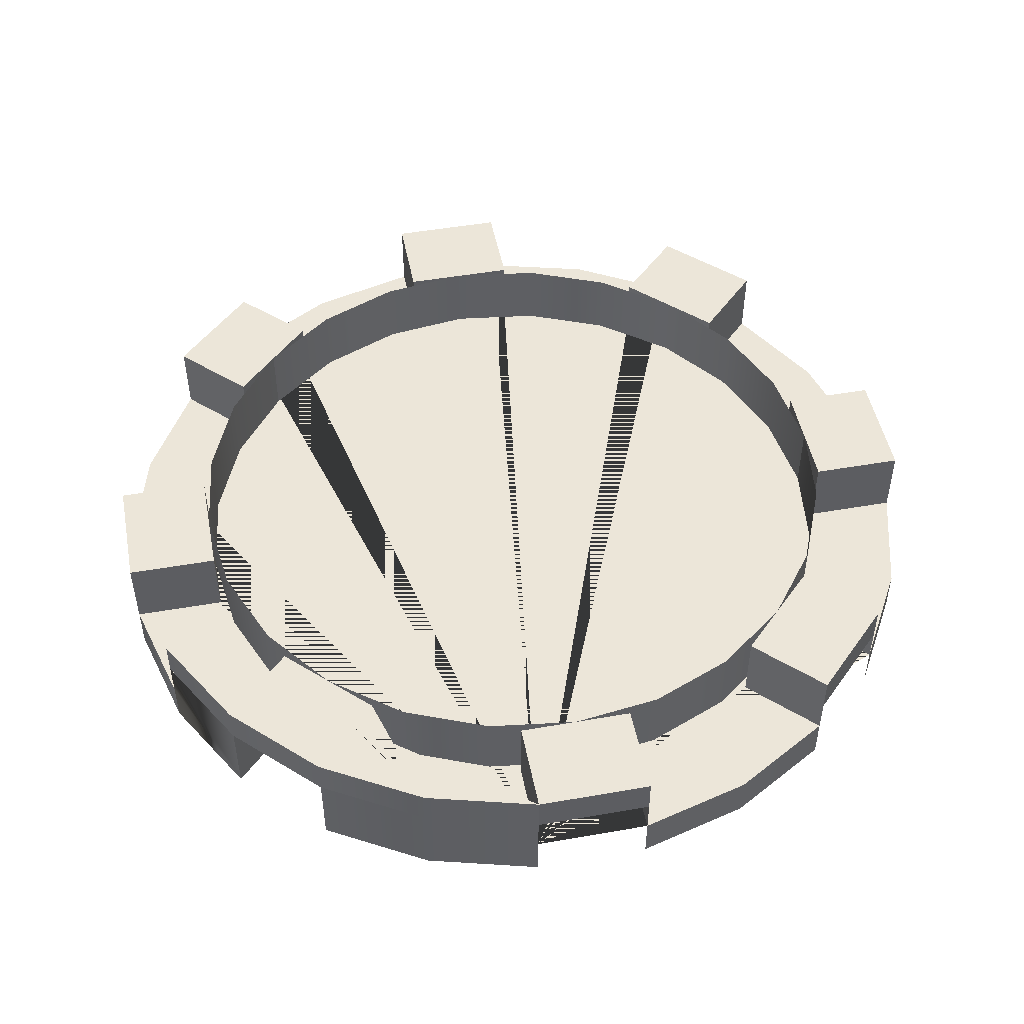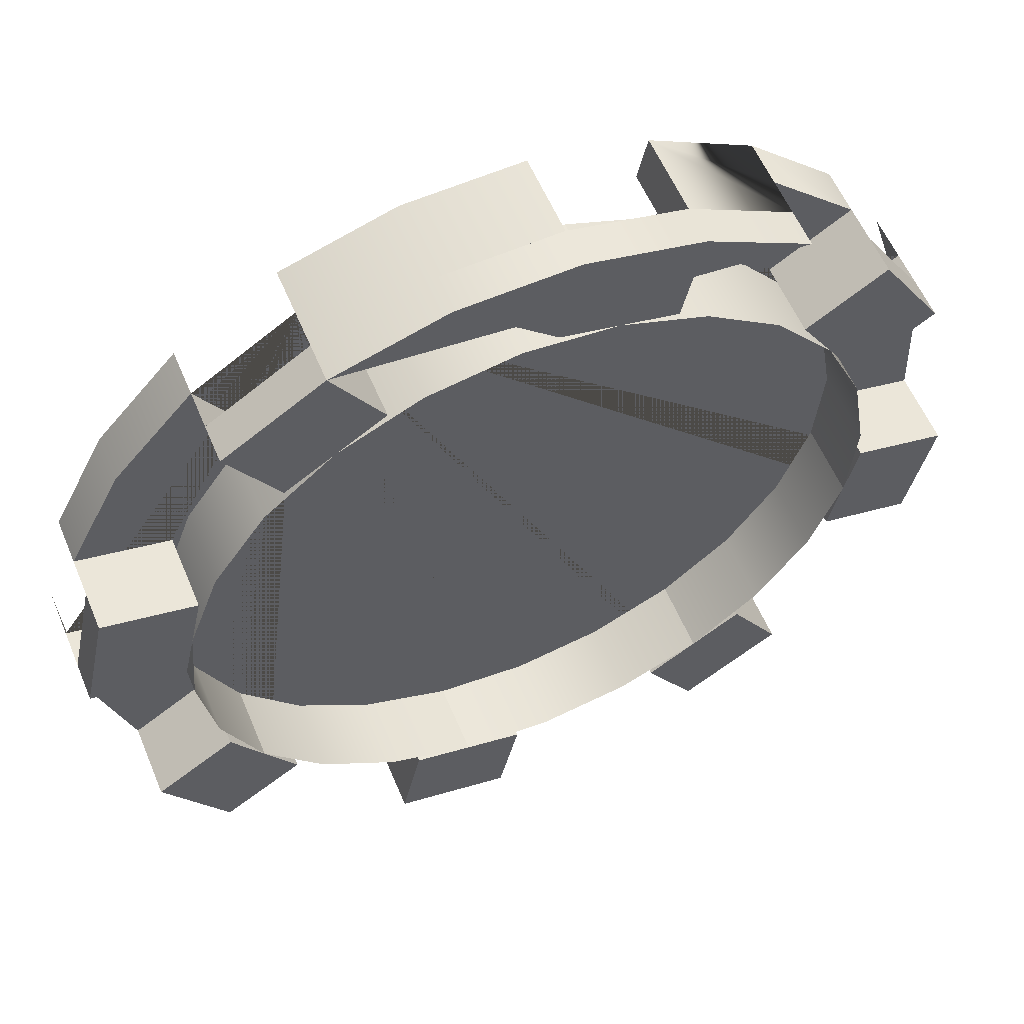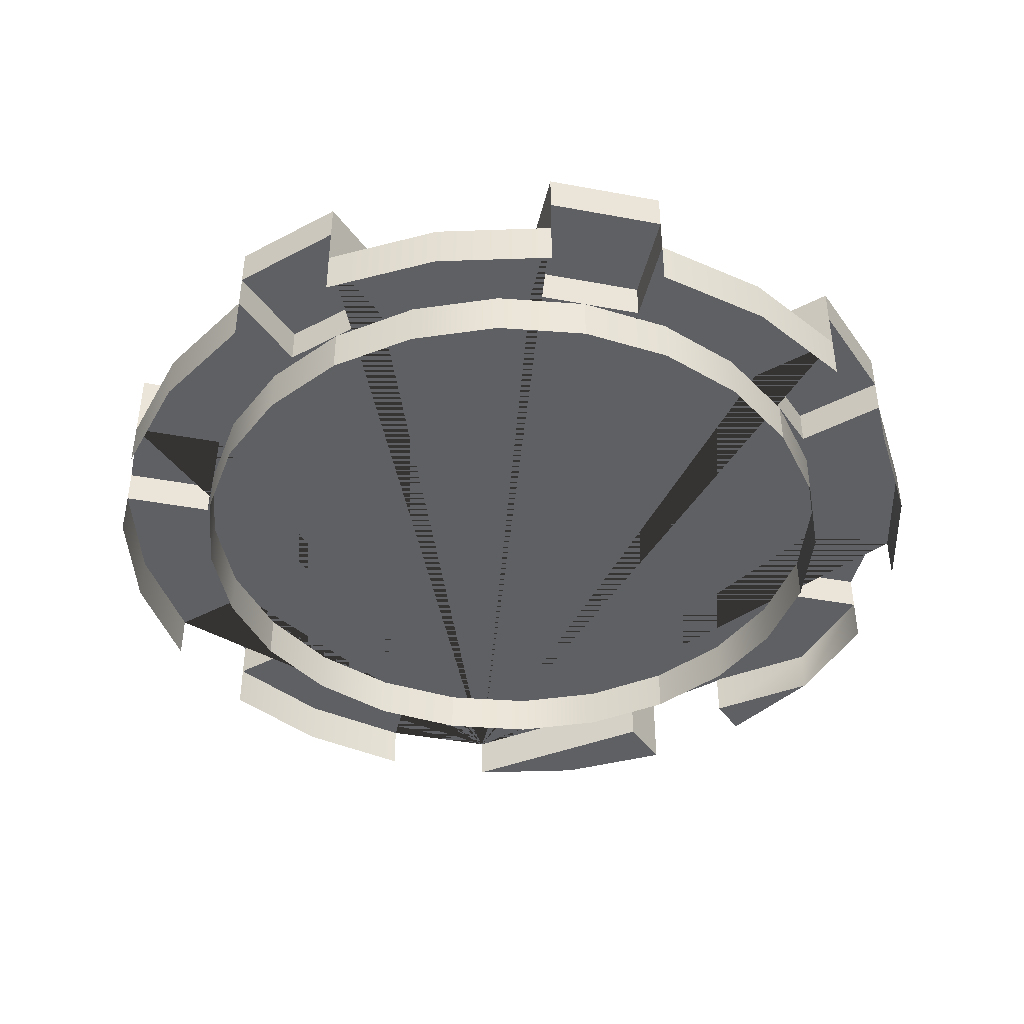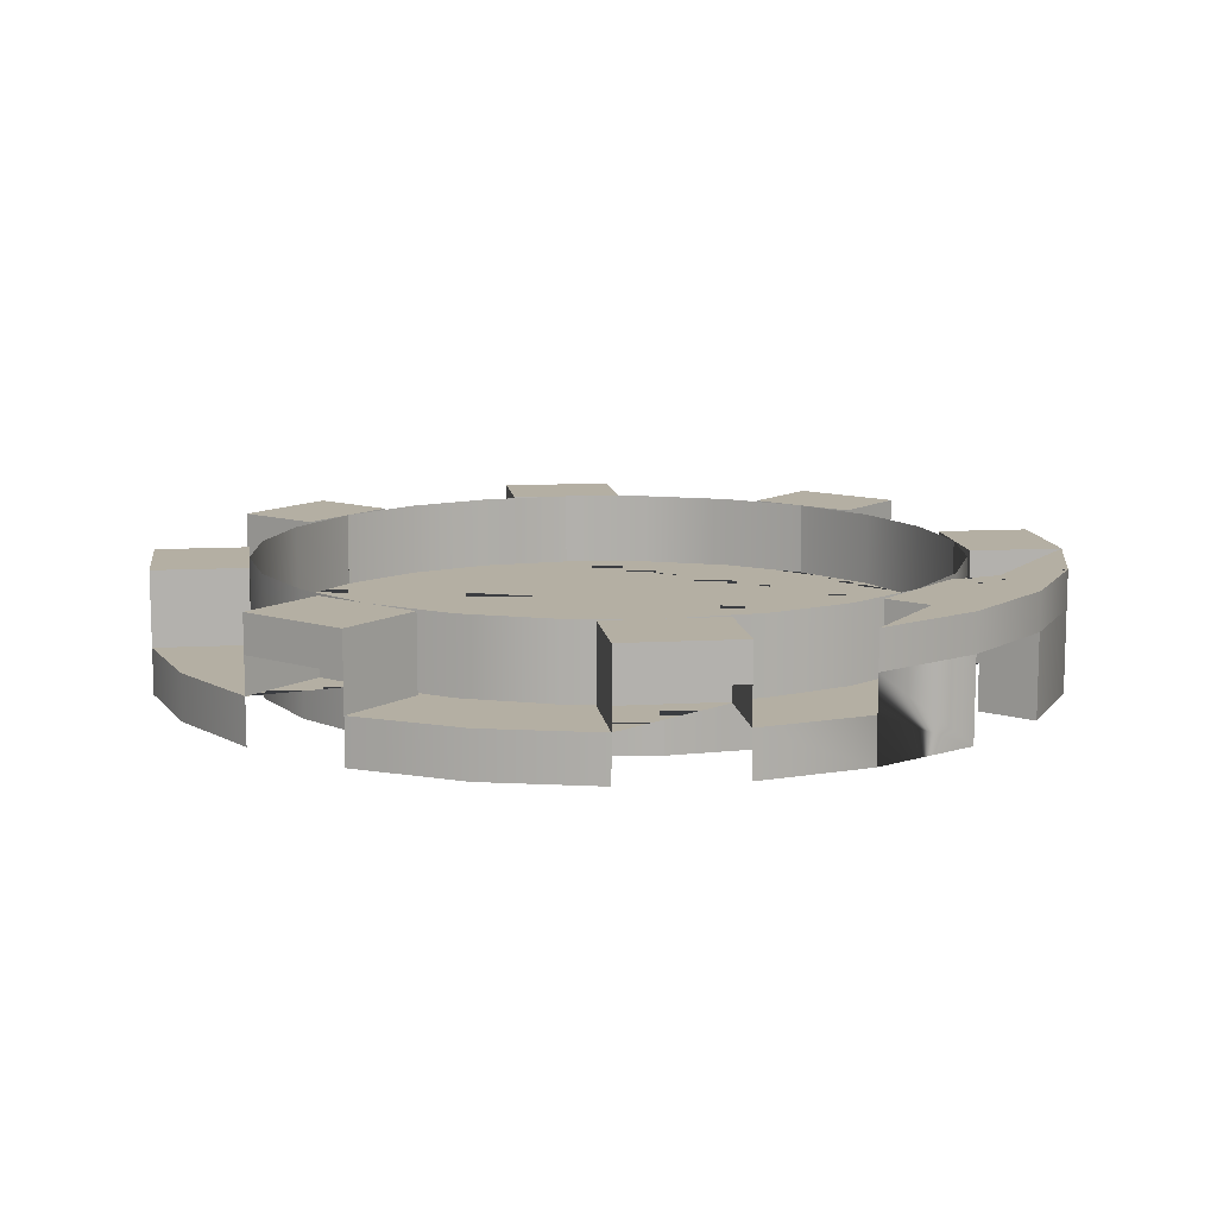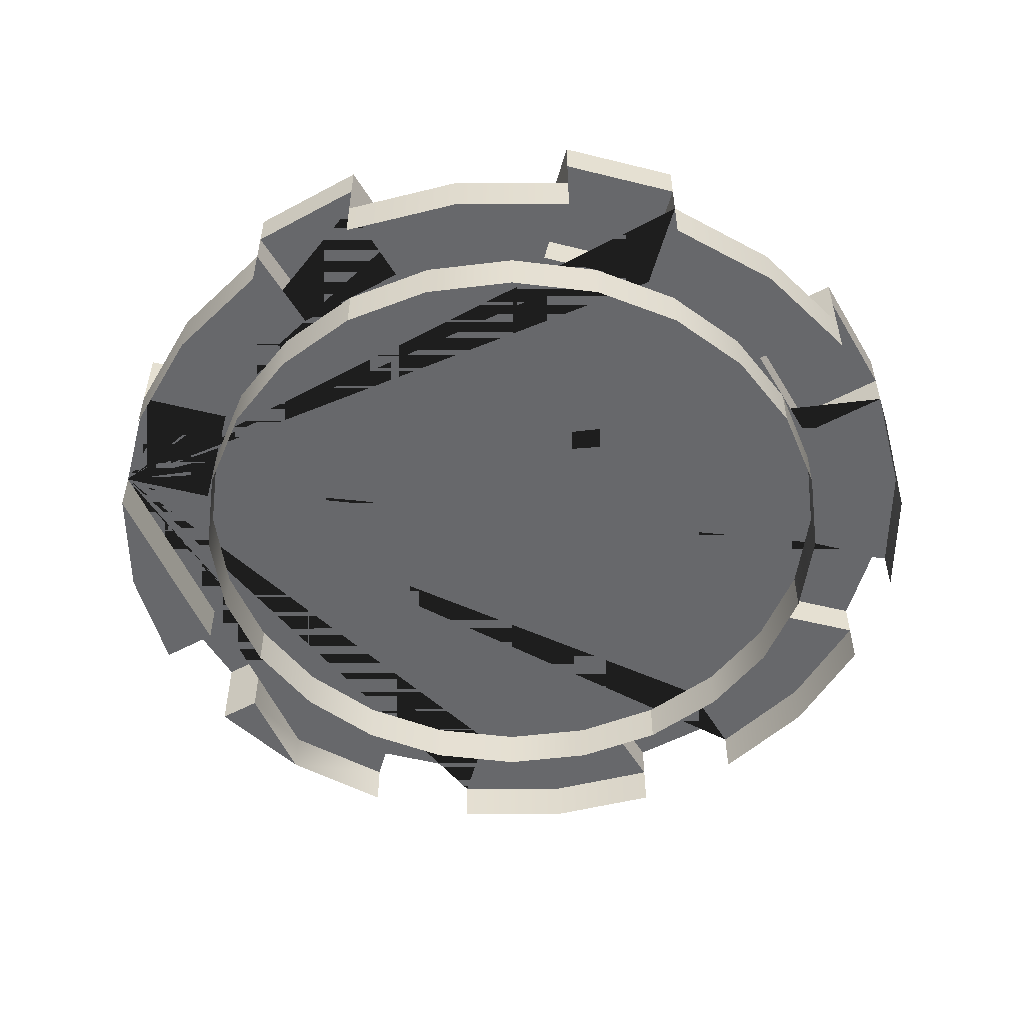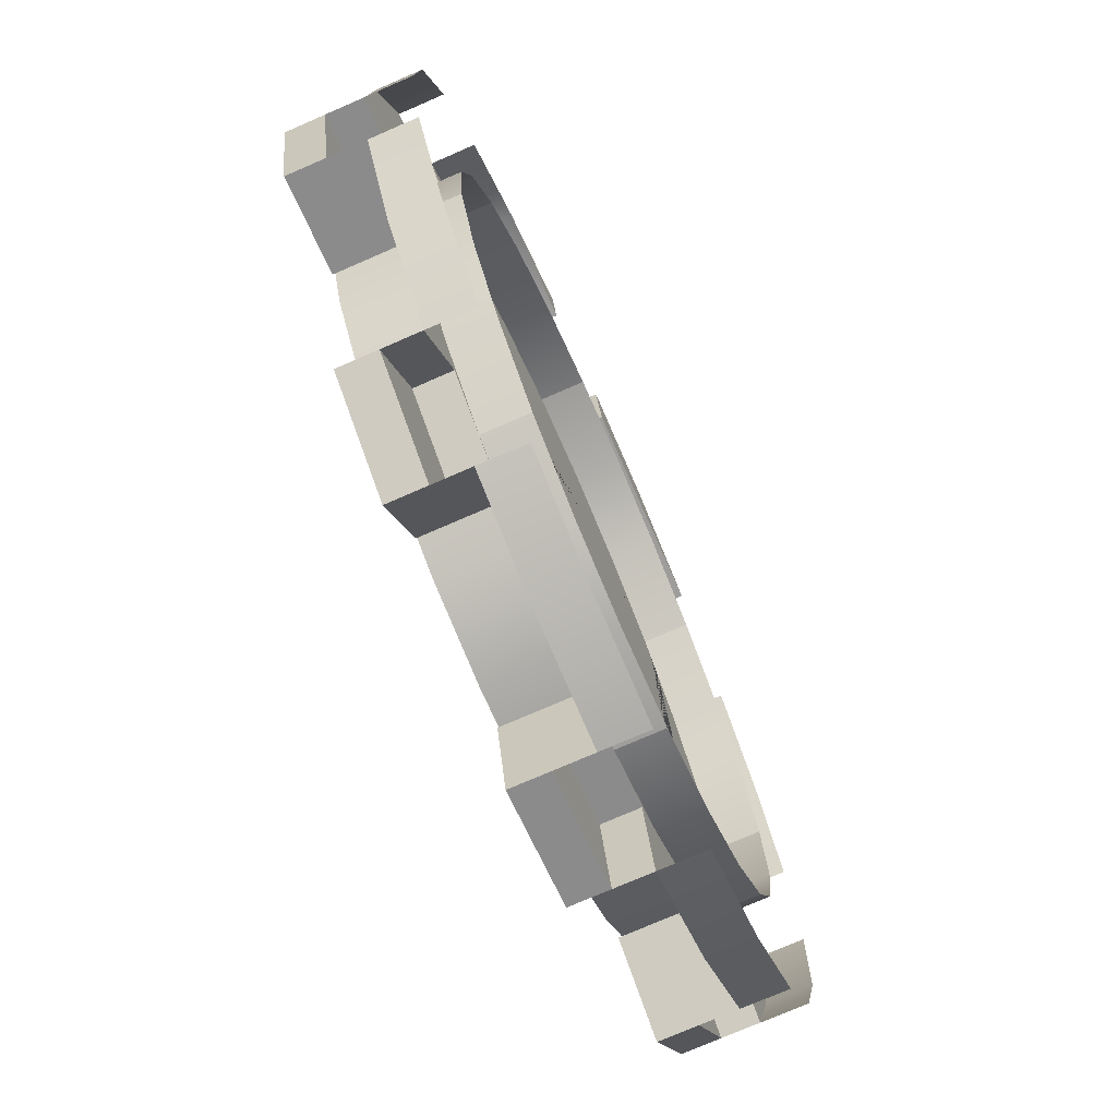
<metadata>
{"format":"obj","ext":"obj","renderer":"f3d","projection":"perspective","resolution":1024,"background":"white","views":[{"elev":48.9,"azim":21.5,"up":"+Y"},{"elev":57.8,"azim":157.3,"up":"+Z"},{"elev":-42.1,"azim":-160.1,"up":"+Y"},{"elev":11.2,"azim":-65.3,"up":"+Y"},{"elev":-52.5,"azim":107.5,"up":"+Y"},{"elev":-75.0,"azim":-66.5,"up":"+Z"}]}
</metadata>
<code>
g Mesh1 Model
v 1680 124.7 -1001
v 1562 124.7 -1027
v 1541 124.7 -932.8
v 1600 124.7 -919.7
v 1659 124.7 -906.6
f 1 2 3 4 5
v 1680 85.25 -1001
v 1562 85.25 -1027
f 1 6 7 2
v 1659 85.25 -906.6
f 1 5 8 6
v 1600 85.25 -919.7
f 5 4 9 8
v 1689 124.7 -887.2
v 1600 47.25 -919.7
v 1600 0 -919.7
v 1689 0 -887.2
f 10 4 9 11 12 13
v 1505 124.7 -928
v 1505 0 -928
f 4 14 15 12 11 9
v 1411 124.7 -911.4
v 1411 0 -911.4
f 14 16 17 15
v 1325 124.7 -871.2
v 1325 85.25 -871.2
v 1325 47.25 -871.2
v 1325 0 -871.2
f 16 18 19 20 21 17
v 1252 124.7 -810.1
v 1252 0 -810.1
f 18 22 23 21 20 19
v 1198 124.7 -732.2
v 1198 0 -732.2
f 22 24 25 23
v 1165 124.7 -642.8
v 1165 85.25 -642.8
v 1165 47.25 -642.8
v 1165 0 -642.8
f 24 26 27 28 29 25
v 1157 124.7 -548
v 1157 0 -548
f 26 30 31 29 28 27
v 1174 124.7 -454.4
v 1174 0 -454.4
f 30 32 33 31
v 1214 124.7 -368.2
v 1214 85.25 -368.2
v 1214 47.25 -368.2
v 1214 0 -368.2
f 32 34 35 36 37 33
v 1275 124.7 -295.4
v 1275 0 -295.4
f 34 38 39 37 36 35
v 1353 124.7 -240.8
v 1353 0 -240.8
f 38 40 41 39
v 1442 124.7 -208.3
v 1442 85.25 -208.3
v 1442 47.25 -208.3
v 1442 0 -208.3
f 40 42 43 44 45 41
v 1537 124.7 -200
v 1537 0 -200
f 42 46 47 45 44 43
v 1631 124.7 -216.6
v 1631 0 -216.6
f 46 48 49 47
v 1717 124.7 -256.8
v 1717 85.25 -256.8
v 1717 47.25 -256.8
v 1717 0 -256.8
f 48 50 51 52 53 49
v 1790 124.7 -317.9
v 1790 0 -317.9
f 50 54 55 53 52 51
v 1844 124.7 -395.8
v 1844 0 -395.8
f 54 56 57 55
v 1877 124.7 -485.2
v 1877 85.25 -485.2
v 1877 47.25 -485.2
v 1877 0 -485.2
f 56 58 59 60 61 57
v 1885 124.7 -580
v 1885 0 -580
f 58 62 63 61 60 59
v 1869 124.7 -673.6
v 1869 0 -673.6
f 62 64 65 63
v 1828 124.7 -759.8
v 1828 85.25 -759.8
v 1828 47.25 -759.8
v 1828 0 -759.8
f 64 66 67 68 69 65
v 1767 124.7 -832.7
v 1767 0 -832.7
f 66 70 71 69 68 67
f 70 10 13 71
v 1796 85.25 -811
v 1796 47.25 -811
f 67 72 73 68
v 1877 85.25 -862.9
v 1942 85.25 -760.6
v 1861 85.25 -708.6
f 74 75 76 67 72
v 1942 124.7 -760.6
v 1877 124.7 -862.9
f 77 75 74 78
v 1861 124.7 -708.6
f 77 79 76 75
v 1796 124.7 -811
f 77 78 80 66 79
f 80 78 74 72
v 1877 47.25 -862.9
f 72 74 81 73
v 1718 47.25 -142.7
v 1494 47.25 -162.2
v 1502 47.25 -195.2
v 1383 47.25 -221.4
v 1372 47.25 -172.8
v 1254 47.25 -183.1
v 1165 47.25 -265.1
v 1246 47.25 -317
v 1181 47.25 -419.4
v 1100 47.25 -367.4
v 1063 47.25 -483.2
v 1058 47.25 -604.4
v 1152 47.25 -583.5
v 1179 47.25 -702
v 1084 47.25 -722.9
v 1140 47.25 -830.6
v 1222 47.25 -920.1
v 1274 47.25 -838.6
v 1376 47.25 -903.8
v 1325 47.25 -985.3
v 1440 47.25 -1022
v 1562 47.25 -1027
v 1541 47.25 -932.8
v 1659 47.25 -906.6
v 1680 47.25 -1001
v 1788 47.25 -944.9
v 1861 47.25 -708.6
v 1942 47.25 -760.6
v 1979 47.25 -644.8
v 1984 47.25 -523.6
v 1890 47.25 -544.5
v 1864 47.25 -426
v 1958 47.25 -405.1
v 1902 47.25 -297.4
v 1820 47.25 -207.9
v 1768 47.25 -289.4
v 1666 47.25 -224.2
f 82 83 84 44 85 86 87 88 89 36 90 91 92 93 94 28 95 96 97 98 99 20 100 101 102 103 104 11 105 106 107 81 73 68 108 109 110 111 112 60 113 114 115 116 117 52 118
v 1494 85.25 -162.2
v 1718 85.25 -142.7
f 119 120 82 83
v 1602 85.25 -106.1
v 1481 85.25 -100.8
f 121 122 119 120
v 1602 0 -106.1
v 1481 0 -100.8
f 123 121 122 124
v 1718 0 -142.7
f 82 120 121 123 125
v 1666 85.25 -224.2
f 120 126 118 82
v 1820 85.25 -207.9
v 1768 85.25 -289.4
f 127 120 126 51 128
v 1718 124.7 -142.7
v 1820 124.7 -207.9
f 129 120 127 130
v 1602 124.7 -106.1
f 131 121 120 129
v 1481 124.7 -100.8
f 132 122 121 131
v 1362 124.7 -127.1
v 1362 85.25 -127.1
f 133 134 122 132
v 1254 124.7 -183.1
v 1254 85.25 -183.1
f 135 136 134 133
v 1372 124.7 -172.8
v 1372 85.25 -172.8
f 135 137 138 136
v 1494 124.7 -162.2
v 1502 124.7 -195.2
v 1383 124.7 -221.4
f 131 129 139 140 42 141 137 135 133 132
f 139 129 120 119
v 1666 124.7 -224.2
f 129 142 126 120
v 1768 124.7 -289.4
f 129 130 143 50 142
f 143 130 127 128
f 128 127 116 117
f 51 128 117 52
f 50 143 128 51
f 142 50 51 126
f 126 51 52 118
v 1502 85.25 -195.2
f 140 139 119 144
v 1383 85.25 -221.4
f 119 138 145 43 144
f 122 134 138 119
v 1362 0 -127.1
v 1372 0 -172.8
f 134 146 147 86 138
v 1254 0 -183.1
f 146 134 136 87 148
f 136 138 134
f 136 138 86 87
f 145 138 86 85
f 137 141 145 138
f 141 42 43 145
f 42 140 144 43
f 144 43 44 84
f 145 85 44 43
f 119 144 84 83
v 1494 0 -162.2
f 124 122 119 83 149
f 125 149 83 82
f 124 149 125 123
f 147 148 87 86
f 146 148 147
v 1165 0 -265.1
f 148 150 88 87
v 1165 85.25 -265.1
v 1246 85.25 -317
f 151 88 89 152
f 152 35 36 89
v 1100 85.25 -367.4
v 1181 85.25 -419.4
f 151 153 154 35 152
v 1100 124.7 -367.4
v 1165 124.7 -265.1
f 155 153 151 156
v 1181 124.7 -419.4
f 155 157 154 153
v 1246 124.7 -317
f 155 156 158 34 157
f 158 156 151 152
f 34 158 152 35
f 157 34 35 154
f 154 90 36 35
f 153 154 90 91
v 1100 0 -367.4
v 1063 0 -483.2
f 159 160 92 91
v 1058 0 -604.4
f 160 161 93 92
v 1058 85.25 -604.4
v 1152 85.25 -583.5
f 162 93 94 163
f 163 27 28 94
v 1084 85.25 -722.9
v 1179 85.25 -702
f 162 164 165 27 163
v 1084 124.7 -722.9
v 1058 124.7 -604.4
f 166 164 162 167
v 1179 124.7 -702
f 166 168 165 164
v 1152 124.7 -583.5
f 166 167 169 26 168
f 169 167 162 163
f 26 169 163 27
f 168 26 27 165
f 165 95 28 27
f 164 165 95 96
v 1084 0 -722.9
v 1140 0 -830.6
f 170 171 97 96
v 1222 0 -920.1
f 171 172 98 97
v 1274 85.25 -838.6
v 1222 85.25 -920.1
f 173 174 98 99
v 1325 85.25 -985.3
v 1376 85.25 -903.8
f 174 175 176 19 173
v 1325 124.7 -985.3
v 1222 124.7 -920.1
f 177 175 174 178
v 1376 124.7 -903.8
f 177 179 176 175
v 1274 124.7 -838.6
f 177 178 180 18 179
f 180 178 174 173
f 18 180 173 19
f 173 19 20 99
f 176 100 20 19
f 175 176 100 101
f 179 18 19 176
v 1325 0 -985.3
v 1440 0 -1022
f 181 182 102 101
v 1562 0 -1027
f 182 183 103 102
v 1541 85.25 -932.8
f 184 7 103 104
f 7 6 8 9 184
f 6 8 105 106
f 8 9 11 105
f 9 184 104 11
f 4 3 184 9
f 3 2 7 184
v 1680 0 -1001
v 1788 0 -944.9
f 185 186 107 106
v 1877 0 -862.9
f 186 187 81 107
f 76 67 68 108
f 79 66 67 76
f 66 80 72 67
f 75 76 108 109
v 1942 0 -760.6
v 1979 0 -644.8
f 188 189 110 109
v 1984 0 -523.6
f 189 190 111 110
v 1984 85.25 -523.6
v 1890 85.25 -544.5
f 191 111 112 192
f 59 192 112 60
v 1958 85.25 -405.1
v 1864 85.25 -426
f 191 193 194 59 192
v 1958 124.7 -405.1
v 1984 124.7 -523.6
f 195 193 191 196
v 1864 124.7 -426
f 195 197 194 193
v 1890 124.7 -544.5
f 195 196 198 58 197
f 198 196 191 192
f 58 198 192 59
f 197 58 59 194
f 194 59 60 113
f 193 194 113 114
v 1958 0 -405.1
v 1902 0 -297.4
f 199 200 115 114
v 1820 0 -207.9
f 200 201 116 115

</code>
